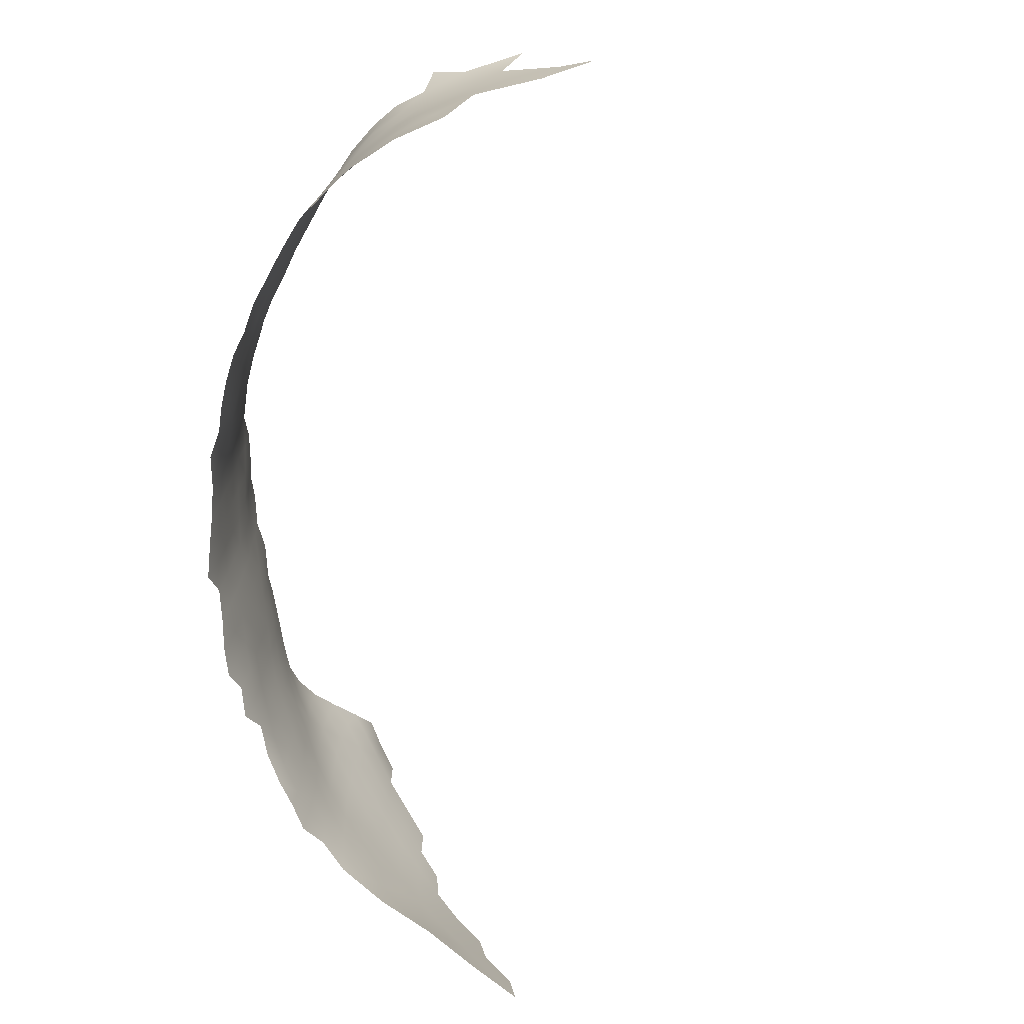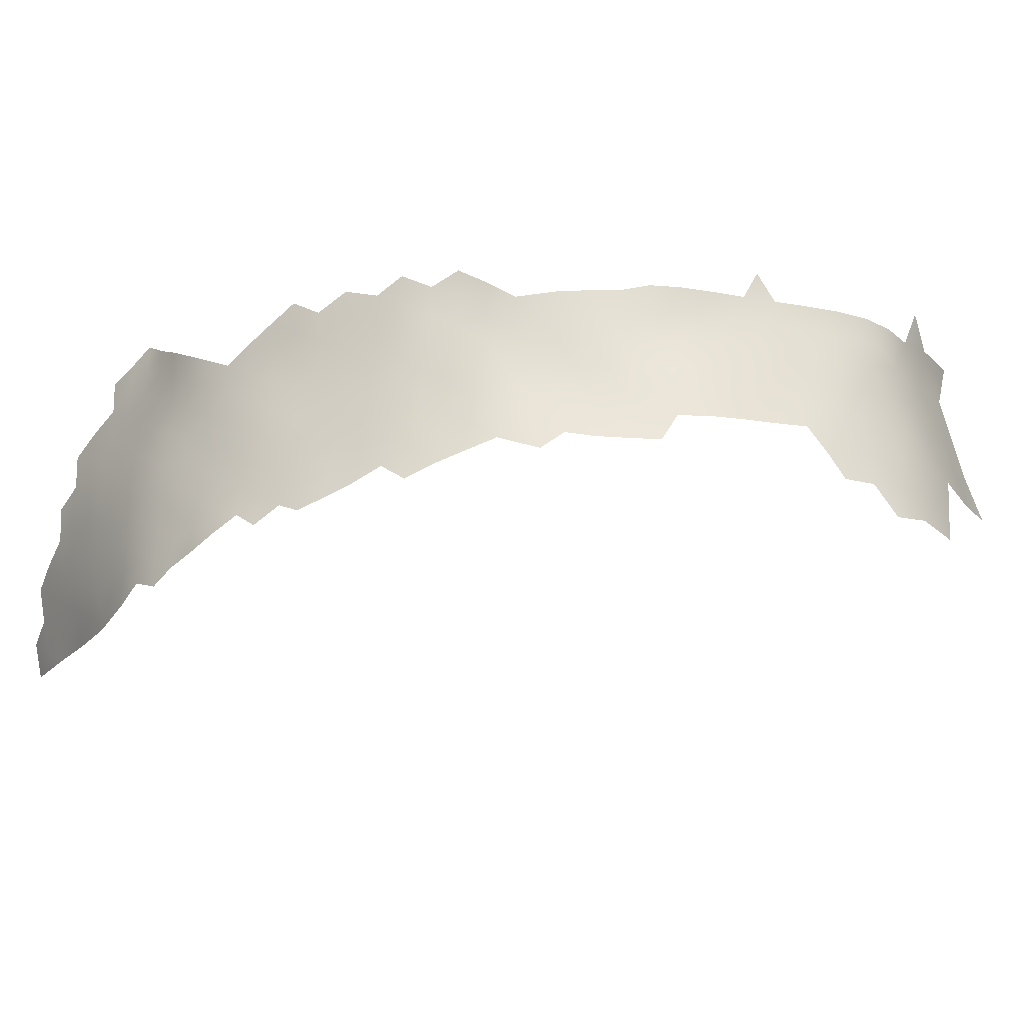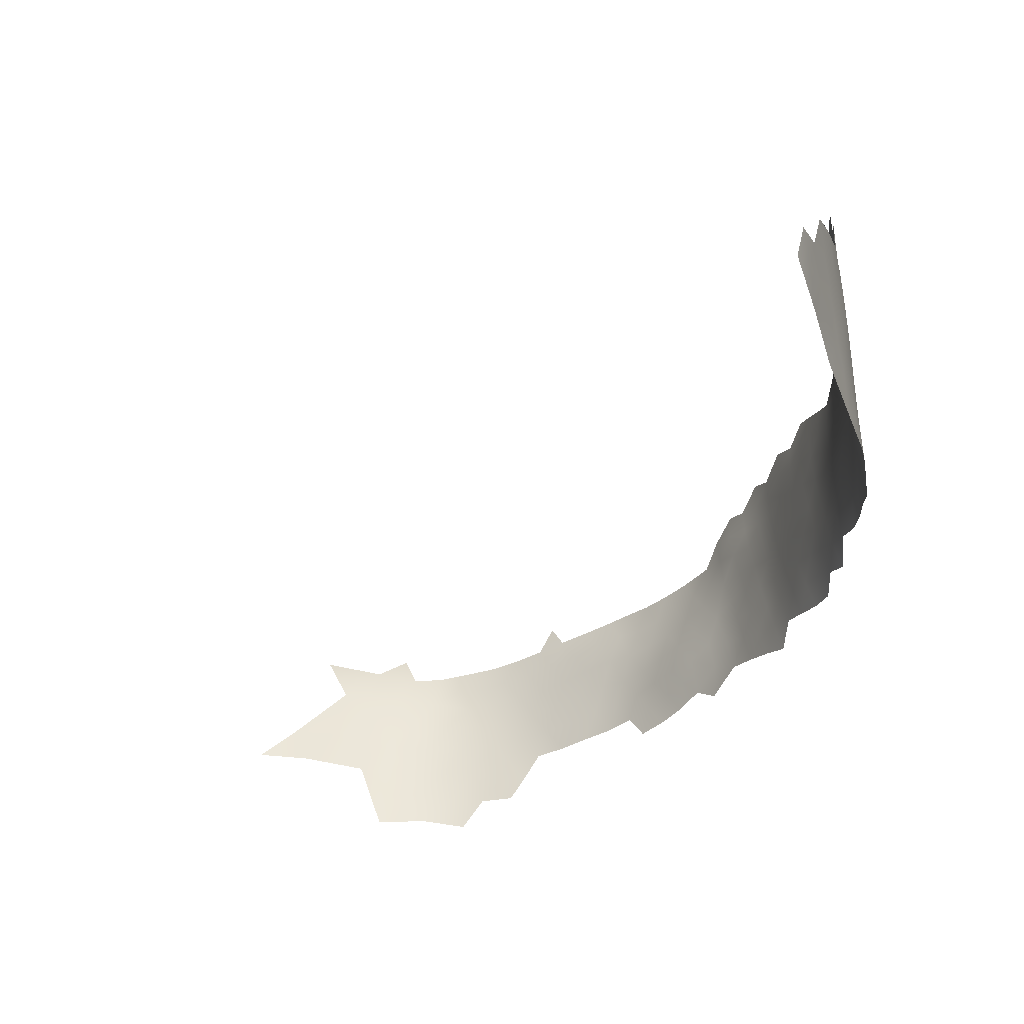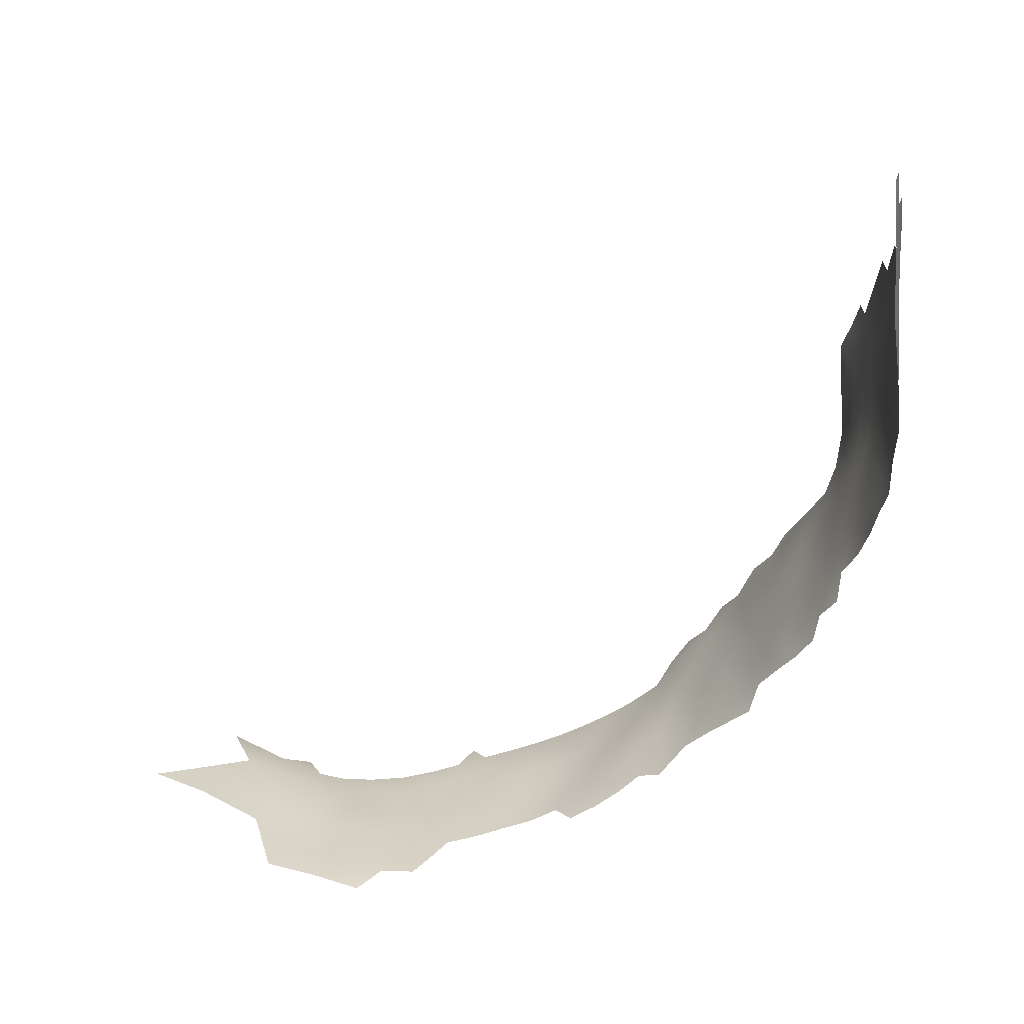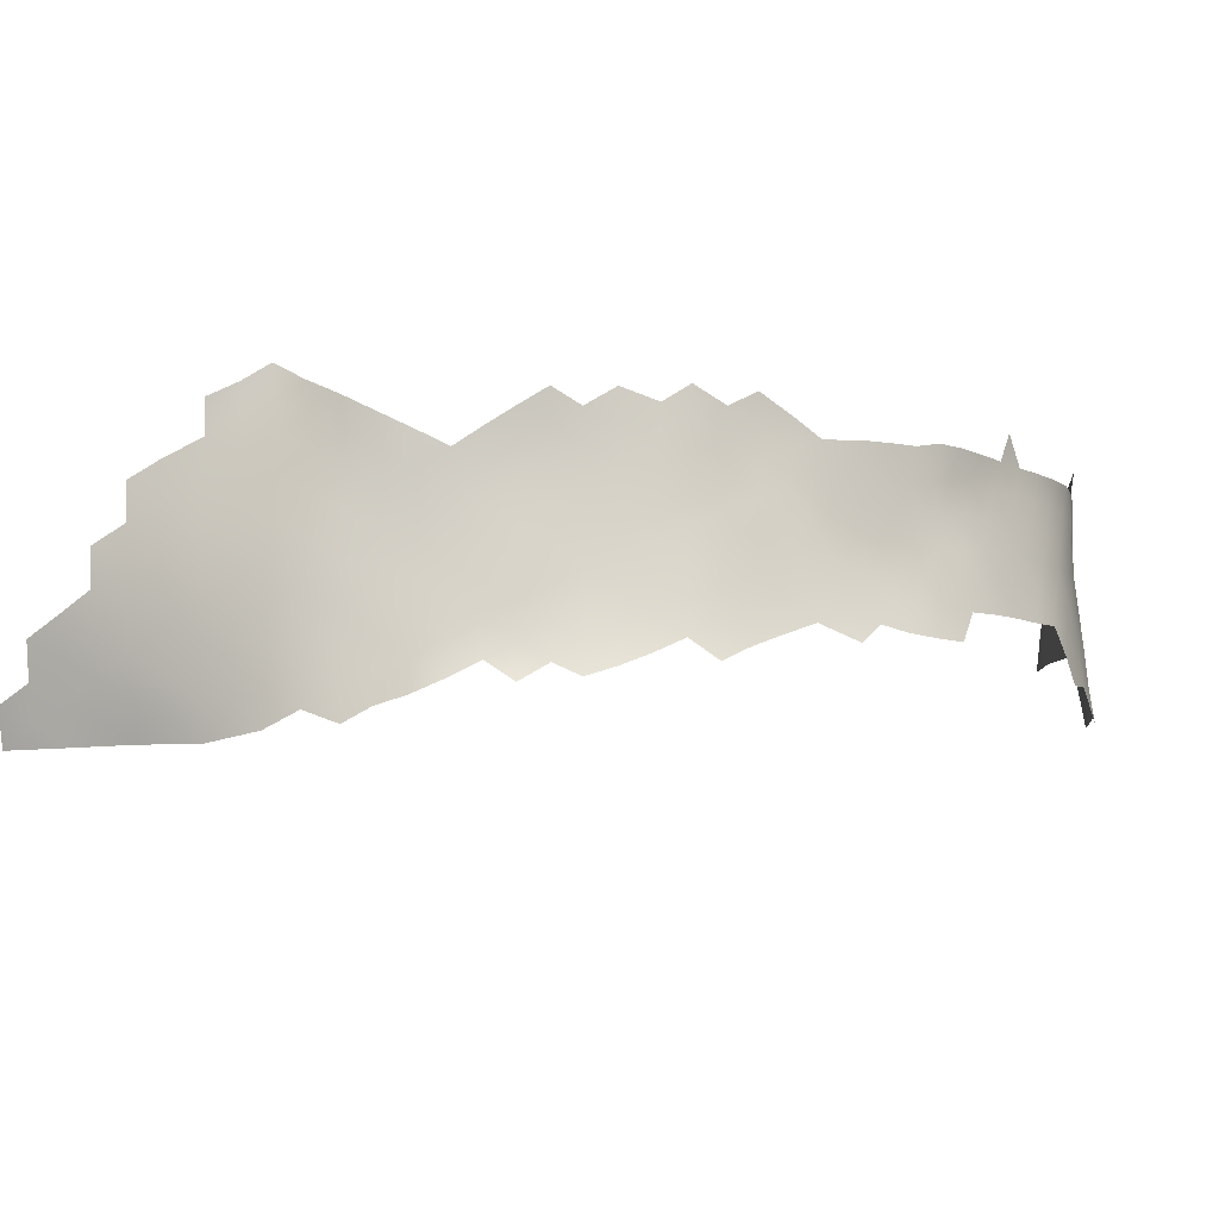
<metadata>
{"format":"obj","ext":"obj","renderer":"f3d","projection":"perspective","resolution":1024,"background":"white","views":[{"elev":-64.5,"azim":-50.4,"up":"+Y"},{"elev":-22.3,"azim":-128.0,"up":"+Y"},{"elev":-44.1,"azim":101.6,"up":"+Y"},{"elev":-69.4,"azim":86.3,"up":"+Y"},{"elev":-9.3,"azim":-162.0,"up":"+Y"}]}
</metadata>
<code>
v -170.9 931.8 169.6
v -161.4 925 165.6
v -161.7 920.9 166.1
v -164.7 923.3 167.4
v -164.6 927.3 166.8
v -157.9 926.8 164.2
v -158.2 922.7 164.6
v -167.6 925.5 168.8
v -167.7 929.6 168.2
v -167.8 921.4 168.9
v -170.7 923.6 170.5
v -170.7 927.7 170.2
v -158.3 918.6 165
v -165.1 919.1 167.5
v -162 916.8 166.2
v -168 917.1 168.8
v -170.9 919.3 170.5
v -153.7 929 163.5
v -154.5 924.7 163.6
v -154.6 920.5 163.8
v -174 921.4 172.2
v -173.8 925.8 172.1
v -177.4 923.7 174.1
v -177.1 928.2 173.9
v -173.8 929.9 171.7
v -149.5 931.1 163.6
v -150.7 918.3 163
v -150.7 922.7 163.2
v -146.6 925 163.2
v -146.8 920.4 162.7
v -154.4 916.4 163.9
v -145.3 933.1 164
v -142.6 927.2 163.2
v -142.6 922.7 162.8
v -168.1 912.9 168.4
v -171.2 914.9 170.1
v -171.3 910.7 169.8
v -174.4 912.7 171.6
v -174.2 916.9 172
v -174.4 908.6 170.9
v -177.6 910.2 172.9
v -177.5 906.1 172.1
v -180.8 907.7 174.1
v -181 903.5 173.3
v -184.1 905.2 175.3
v -187.4 902.8 176.7
v -187 907 177.6
v -184 909.3 176
v -187 910.9 178.3
v -184 913.4 176.7
v -180.7 911.9 174.8
v -190 904.5 179.1
v -189.9 908.6 180.1
v -178 901.9 171.1
v -177.6 914.3 173.4
v -180.9 915.8 175.4
v -184 917.4 177.3
v -186.9 915 179
v -186.9 919.1 179.6
v -184 921.4 177.8
v -180.8 919.9 175.8
v -186.9 923.1 180.1
v -184.2 925.4 178
v -181.3 923.6 176.1
v -189.8 912.6 180.8
v -192.7 906 181.7
v -174.4 904.4 170
v -177.5 918.3 173.9
v -189.8 916.7 181.4
v -189.9 920.8 181.9
v -192.5 918.4 183.6
v -193.1 922.2 184.7
v -189.9 924.8 182.6
v -192.7 926.6 184.9
v -190 928.8 182.9
v -187.2 926.9 180.4
v -192.7 914.5 183.2
v -192.6 910.3 182.5
v -195.8 907.6 184.6
v -195.3 912.2 185.2
v -198.1 910 187.7
v -197.5 914.1 188.3
v -200.1 913.5 191.3
v -198.4 917.6 190.2
v -201.1 917.7 193.3
v -203.7 917.7 196.4
v -202.3 921.3 194.9
v -199.8 921.3 191.7
v -202.6 914.2 194.7
v -206.2 917.8 199.6
v -208.3 918.1 203.1
v -206.6 921.7 201.7
v -204.6 921.4 198.2
v -205.2 914.3 197.8
v -207.8 914.3 201.1
v -210 914.5 204.6
v -207 910.8 199.1
v -209.3 910.8 202.6
v -211.4 910.9 206.2
v -213.1 911 210.2
v -214.7 911.1 214.3
v -213.2 914.9 212.5
v -211.6 914.9 208.4
v -208.6 907.2 200.5
v -211.6 918.8 210.7
v -209.9 918.7 206.7
v -210.1 922.6 208.9
v -208.3 922.5 205.1
v -208.7 926.5 207.1
v -207.1 926.3 203.2
v -205.4 925.3 200
v -198.3 924.9 190
v -196.9 921.4 188.6
v -201 924.9 193.3
v -204.2 929.2 198.3
v -203.2 925.1 196.6
v -206.3 907.2 197
v -204.5 911 195.8
v -203.9 907.4 193.8
v -202.1 911.1 193
v -201.3 908.1 190.9
v -202.1 928.9 194.9
v -199.5 928.6 191.4
v -195.6 917.4 186.5
v -214.7 915 216.7
v -216.1 915.2 221.1
v -214.9 918.9 219.1
v -213.3 918.8 215
v -213.7 922.6 217.2
v -212 922.6 213.1
v -216.2 911.3 218.5
v -216.9 915.3 225.9
v -216.1 919.1 223.5
v -217 911.5 223.5
v -216.6 919.3 228.3
v -216.2 923.1 225.7
v -215.1 923 221.4
v -217.4 910.8 228.9
v -216.9 915.5 231.3
v -195.5 924.4 187
v -199.8 905.7 188.2
v -206.3 930 201.3
v -208 930.2 205
v -181 927.3 176.1
v -171.3 906.5 169.3
v -168.1 908.7 168.1
v -168.2 904.5 167.6
v -164.8 910.9 166.9
v -164.7 906.7 166.6
v -165 902.5 166.1
v -161.1 908.8 165.5
v -161.4 904.6 165.2
v -161.3 913 165.9
v -157.6 906.8 164.3
v -157.5 911 164.7
v -168.4 900.1 166.7
v -171.6 902.2 168.4
v -209.6 930.2 209
v -174.8 900.7 169.2
v -161.5 900.5 164.6
v -157.6 902.7 164.1
v -177.1 932.3 173.8
v -153.8 905.1 163.4
v -153.9 909.3 163.6
v -184.5 929 178.2
v -187.3 930.9 180.4
v -165.2 915 167.4
v -213.9 926.4 219.5
v -215.3 926.6 223.8
v -214.3 930.2 221.6
v -212.8 930.1 217.4
v -212.4 926.4 215.3
v -215.7 930.3 225.9
v -216.4 930.4 230.7
v -216.2 926.6 228.3
v -138.5 929.5 163.2
v -138.6 925 162.9
v -138.6 920.4 162.4
v -138.6 915.7 161.9
v -142.7 918 162.3
v -134.4 922.8 162.4
v -134.4 918.1 162.1
v -138.6 911.1 161.9
v -138.5 906.5 162
v -142.6 908.7 162
v -142.5 904.2 162.1
v -146.5 906.5 162.3
v -146.5 911.1 162.1
v -142.6 913.4 161.9
v -146.5 915.8 162.3
v -134.5 913.4 161.8
v -134.4 908.8 161.9
v -146.6 902 162.2
v -150.2 904 162.8
v -150.1 908.5 162.8
v -134.5 904.2 162.2
v -130.3 906.5 162.2
v -130.4 901.9 162.8
v -130.1 911.2 161.9
v -126 908.9 162.2
v -126.1 904.3 162.8
v -130.5 897.6 163.4
v -134.6 899.5 162.7
v -126.2 899.6 163.6
v -150.5 913.3 162.8
v -130.1 915.9 161.8
v -129.9 920.6 162.1
v -125.7 918.4 162
v -125.7 913.7 162
v -134.4 927.4 162.7
v -121.9 901.9 163.7
v -121.8 906.7 162.8
v -121.6 911.5 162.2
v -121.6 916.2 161.9
v -113 906.7 163.8
v -117.5 909 162.8
v -117.4 904.3 163.8
v -125.5 923.1 162
v -129.7 925.3 162.2
v -126.1 894.9 165
v -121.5 897.7 164.8
v -134.7 894.5 163.5
v -157.8 915 164.9
v -141.4 935.3 164.1
v -117.3 899.7 164.8
v -117.1 894.9 165.9
v -112.9 897.9 165.8
v -112.8 902.1 164.9
v -108.5 899.8 165.9
v -108.6 895 167.1
v -193 930.6 185.2
v -196 928.1 187.4
v -138.3 901.9 162.3
v -142.4 899.7 162.2
v -150.3 927 163.4
v -210.6 926.4 211.2
v -146.5 897.6 162.1
v -150.4 899.7 162.5
v -150.8 895.9 162.4
v -154.1 897.7 163
v -134.3 931.7 162.6
v -216.7 923.3 230.6
v -181.1 930.7 176
v -184 933 177.9
v -217.4 911.2 234.3
v -216.7 915.8 236.9
v -214.7 916.4 244
v -215.8 920.4 239.6
v -216.6 920 233.6
v -216.6 911.6 240.3
v -216.3 924.8 236.1
v -142 895.6 162.3
v -211.2 930.2 213.3
v -212 933.9 215.1
v -190.1 932.8 182.6
v -157.7 898.8 163.6
v -153.7 901.2 163.3
v -146 929.2 163.6
v -154.4 913 163.9
v -214.3 925.4 243.1
v -213.3 921.2 246.4
v -138.3 897.8 162.6
v -218.9 901.2 231.3
v -217.9 902.6 237.6
v -217.7 904.8 223.3
v -218.1 905.2 228.1
v -215.6 929.8 239.2
v -218.1 905.7 233
v -216.1 934.6 241.2
v -217.1 907.9 221
v -217.4 907.4 237.6
v -138 933.3 163.3
v -141.9 931.1 163.8
v -216.4 907.2 242.5
v -216.6 926.8 232.7
v -216.5 930.2 235
v -214.2 911.7 247.4
v -216.2 902.1 244.4
v -217.6 908.1 225.5
v -213.9 931 245.1
v -211.7 925.6 250.1
v -210.7 931.7 253
v -211.7 918.2 251.3
v -210.2 912 255.5
v -207.7 911.9 262.3
v -209 916.7 257.6
f 89 83 120
f 67 157 159
f 51 55 41
f 53 78 65
f 24 25 22
f 8 9 5
f 12 22 25
f 77 65 78
f 62 63 60
f 64 60 63
f 90 86 94
f 23 24 22
f 71 70 69
f 11 22 12
f 89 118 94
f 89 94 86
f 4 8 5
f 4 5 2
f 75 73 74
f 114 123 112
f 76 166 165
f 11 12 8
f 164 155 259
f 49 48 47
f 89 86 85
f 61 60 64
f 69 70 59
f 47 53 49
f 86 87 85
f 59 62 60
f 75 231 255
f 75 74 231
f 244 243 165
f 59 58 69
f 88 85 87
f 2 3 4
f 7 3 2
f 145 40 37
f 93 87 86
f 117 104 97
f 61 56 57
f 61 57 60
f 57 58 59
f 57 50 58
f 115 122 116
f 122 114 116
f 122 123 114
f 9 8 12
f 48 45 47
f 69 77 71
f 87 114 88
f 78 80 77
f 69 65 77
f 97 94 118
f 68 56 61
f 148 35 167
f 16 10 14
f 16 17 10
f 94 95 90
f 94 97 95
f 37 38 36
f 49 50 48
f 14 10 4
f 12 25 1
f 58 65 69
f 50 57 56
f 50 56 51
f 259 223 31
f 259 155 223
f 88 84 85
f 38 39 36
f 75 166 76
f 75 76 73
f 35 16 167
f 70 71 72
f 70 72 73
f 6 7 2
f 10 8 4
f 10 11 8
f 41 40 42
f 167 16 14
f 167 14 15
f 90 93 86
f 43 45 48
f 7 13 3
f 97 98 95
f 43 44 45
f 88 112 113
f 88 114 112
f 104 98 97
f 19 7 6
f 80 79 81
f 80 78 79
f 21 23 22
f 232 231 74
f 96 98 99
f 11 21 22
f 40 38 37
f 49 53 65
f 37 146 145
f 96 95 98
f 76 63 62
f 76 165 63
f 41 55 38
f 41 38 40
f 146 148 149
f 144 64 63
f 111 115 116
f 83 89 85
f 82 84 124
f 144 165 243
f 144 63 165
f 110 143 142
f 146 35 148
f 91 95 96
f 147 145 146
f 52 53 47
f 91 90 95
f 9 12 1
f 11 10 17
f 11 17 21
f 238 240 257
f 67 40 145
f 67 42 40
f 56 55 51
f 56 68 55
f 118 89 120
f 49 58 50
f 49 65 58
f 36 16 35
f 109 158 143
f 14 3 15
f 14 4 3
f 72 74 73
f 46 52 47
f 46 47 45
f 20 7 19
f 116 114 87
f 27 31 20
f 160 150 152
f 82 80 81
f 136 169 137
f 152 149 151
f 62 73 76
f 37 36 35
f 37 35 146
f 66 53 52
f 41 42 43
f 116 93 111
f 116 87 93
f 70 62 59
f 70 73 62
f 140 113 112
f 92 111 93
f 51 48 50
f 147 150 156
f 147 156 157
f 258 32 273
f 258 273 33
f 83 85 84
f 83 84 82
f 140 74 72
f 140 232 74
f 172 171 253
f 66 79 78
f 66 78 53
f 155 154 151
f 150 149 152
f 130 128 129
f 113 84 88
f 147 149 150
f 147 146 149
f 127 129 128
f 130 172 236
f 51 41 43
f 51 43 48
f 164 154 155
f 253 236 172
f 28 20 19
f 28 27 20
f 15 3 13
f 166 75 255
f 148 151 149
f 148 153 151
f 118 117 97
f 118 119 117
f 110 109 143
f 110 108 109
f 257 161 163
f 29 258 33
f 194 195 187
f 157 67 145
f 157 145 147
f 239 240 238
f 171 168 170
f 171 254 253
f 163 154 164
f 163 161 154
f 92 90 91
f 92 93 90
f 129 137 168
f 187 193 194
f 172 130 129
f 26 235 18
f 153 223 155
f 153 155 151
f 107 109 108
f 102 100 101
f 175 169 136
f 166 244 165
f 224 273 32
f 124 84 113
f 105 107 106
f 175 173 169
f 30 27 28
f 173 170 169
f 154 161 152
f 154 152 151
f 172 168 171
f 172 129 168
f 233 184 196
f 188 187 195
f 106 107 108
f 257 163 194
f 36 39 17
f 36 17 16
f 102 105 103
f 103 105 106
f 101 131 125
f 186 193 187
f 102 101 125
f 238 257 194
f 127 125 126
f 127 128 125
f 20 13 7
f 238 194 193
f 100 102 103
f 181 177 210
f 39 21 17
f 183 179 191
f 238 237 239
f 238 193 237
f 196 184 192
f 266 279 265
f 188 185 187
f 188 189 185
f 39 55 68
f 39 38 55
f 185 186 187
f 119 120 121
f 119 118 120
f 262 233 203
f 236 109 107
f 133 127 126
f 103 96 99
f 103 99 100
f 160 152 161
f 160 161 256
f 180 189 190
f 105 128 130
f 183 185 189
f 176 210 177
f 169 168 137
f 169 170 168
f 276 174 275
f 273 272 176
f 273 224 272
f 180 34 178
f 162 25 24
f 257 240 256
f 257 256 161
f 44 42 54
f 44 43 42
f 236 158 109
f 176 272 241
f 176 241 210
f 189 179 183
f 188 205 190
f 188 190 189
f 29 33 34
f 34 177 178
f 181 178 177
f 180 179 189
f 180 178 179
f 183 191 192
f 183 192 184
f 209 208 214
f 209 214 213
f 102 128 105
f 102 125 128
f 33 273 176
f 184 185 183
f 184 186 185
f 195 205 188
f 204 201 211
f 203 233 196
f 29 28 235
f 29 30 28
f 133 136 137
f 135 133 132
f 253 158 236
f 130 236 107
f 130 107 105
f 135 136 133
f 33 177 34
f 33 176 177
f 132 126 134
f 132 133 126
f 196 192 197
f 196 197 198
f 153 167 15
f 153 148 167
f 34 30 29
f 174 173 175
f 275 175 242
f 275 174 175
f 54 67 159
f 54 42 67
f 180 190 30
f 180 30 34
f 262 252 234
f 106 91 96
f 106 96 103
f 200 197 199
f 200 201 197
f 126 125 131
f 234 237 193
f 234 193 186
f 235 19 18
f 235 28 19
f 31 223 13
f 31 13 20
f 226 221 225
f 212 201 200
f 212 211 201
f 182 178 181
f 242 175 136
f 242 136 135
f 212 213 216
f 32 258 26
f 233 262 234
f 201 204 198
f 201 198 197
f 279 270 265
f 279 134 270
f 258 235 26
f 258 29 235
f 127 137 129
f 127 133 137
f 233 186 184
f 233 234 186
f 222 262 203
f 222 203 202
f 252 237 234
f 182 191 179
f 182 179 178
f 202 198 204
f 203 196 198
f 203 198 202
f 18 19 6
f 266 263 268
f 199 209 200
f 199 206 209
f 225 227 226
f 182 207 206
f 229 227 228
f 199 197 192
f 218 207 219
f 218 208 207
f 245 139 138
f 92 108 110
f 92 110 111
f 230 227 229
f 225 228 227
f 181 207 182
f 215 217 216
f 228 217 215
f 228 225 217
f 15 223 153
f 15 13 223
f 191 182 206
f 206 207 208
f 206 208 209
f 205 259 31
f 205 31 27
f 199 191 206
f 199 192 191
f 91 106 108
f 91 108 92
f 200 213 212
f 200 209 213
f 212 216 217
f 211 212 217
f 163 195 194
f 163 164 195
f 190 205 27
f 190 27 30
f 112 232 140
f 202 204 220
f 111 110 142
f 111 142 115
f 248 251 249
f 246 139 245
f 134 131 270
f 134 126 131
f 225 211 217
f 225 221 211
f 246 248 249
f 246 249 139
f 68 21 39
f 134 279 138
f 134 138 132
f 249 242 135
f 249 135 139
f 132 139 135
f 132 138 139
f 204 211 221
f 204 221 220
f 124 80 82
f 121 81 141
f 181 210 219
f 181 219 207
f 264 271 268
f 251 276 275
f 251 267 276
f 251 275 242
f 251 242 249
f 164 205 195
f 164 259 205
f 124 71 77
f 124 77 80
f 274 250 271
f 250 245 271
f 250 246 245
f 68 23 21
f 61 64 23
f 61 23 68
f 243 24 144
f 243 162 24
f 72 113 140
f 144 23 64
f 144 24 23
f 232 112 123
f 266 138 279
f 141 81 79
f 245 268 271
f 124 113 72
f 124 72 71
f 264 268 263
f 81 83 82
f 121 120 83
f 121 83 81
f 283 281 261
f 280 269 267
f 280 267 260
f 281 260 261
f 284 285 286
f 138 268 245
f 138 266 268
f 222 252 262
f 281 280 260
f 283 284 286
f 260 267 251
f 260 251 248
f 277 247 250
f 277 250 274
f 247 248 246
f 247 246 250
f 282 280 281
f 274 264 278
f 274 271 264
f 230 226 227
f 261 248 247
f 261 260 248
f 222 202 220
f 226 220 221
f 283 261 247
f 283 277 284
f 283 247 277
f 277 274 278
f 286 281 283
f 60 57 59

</code>
